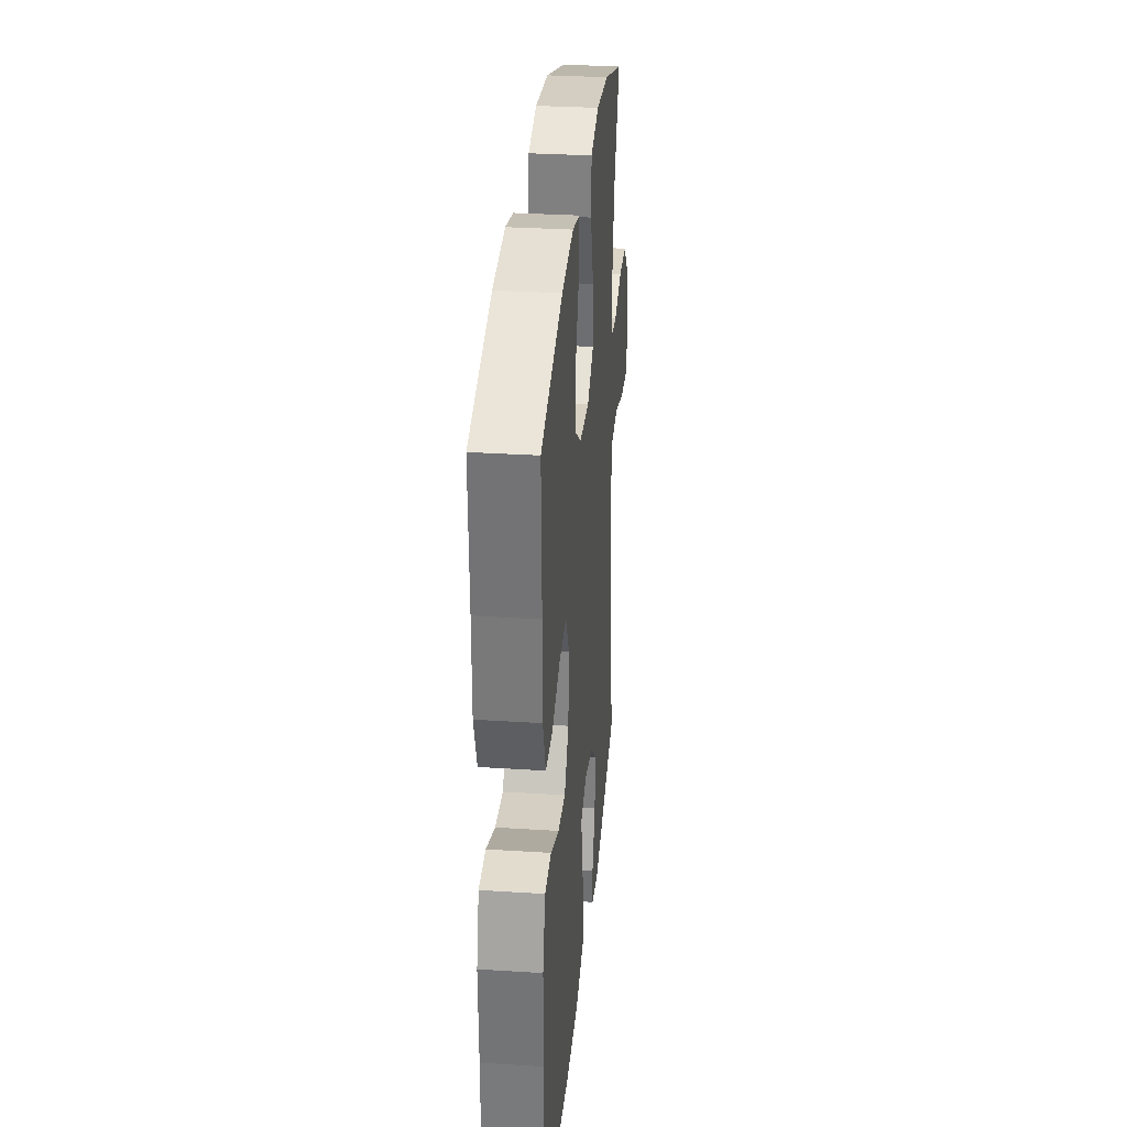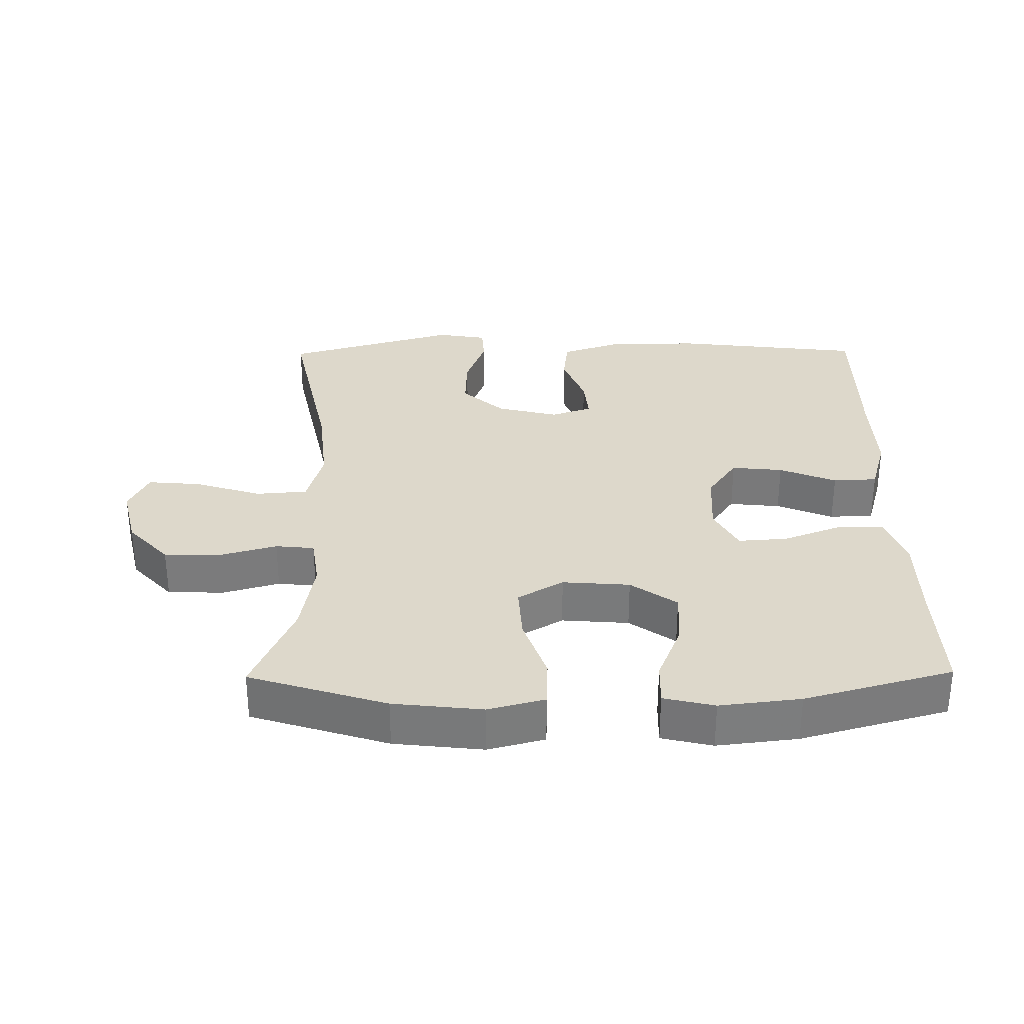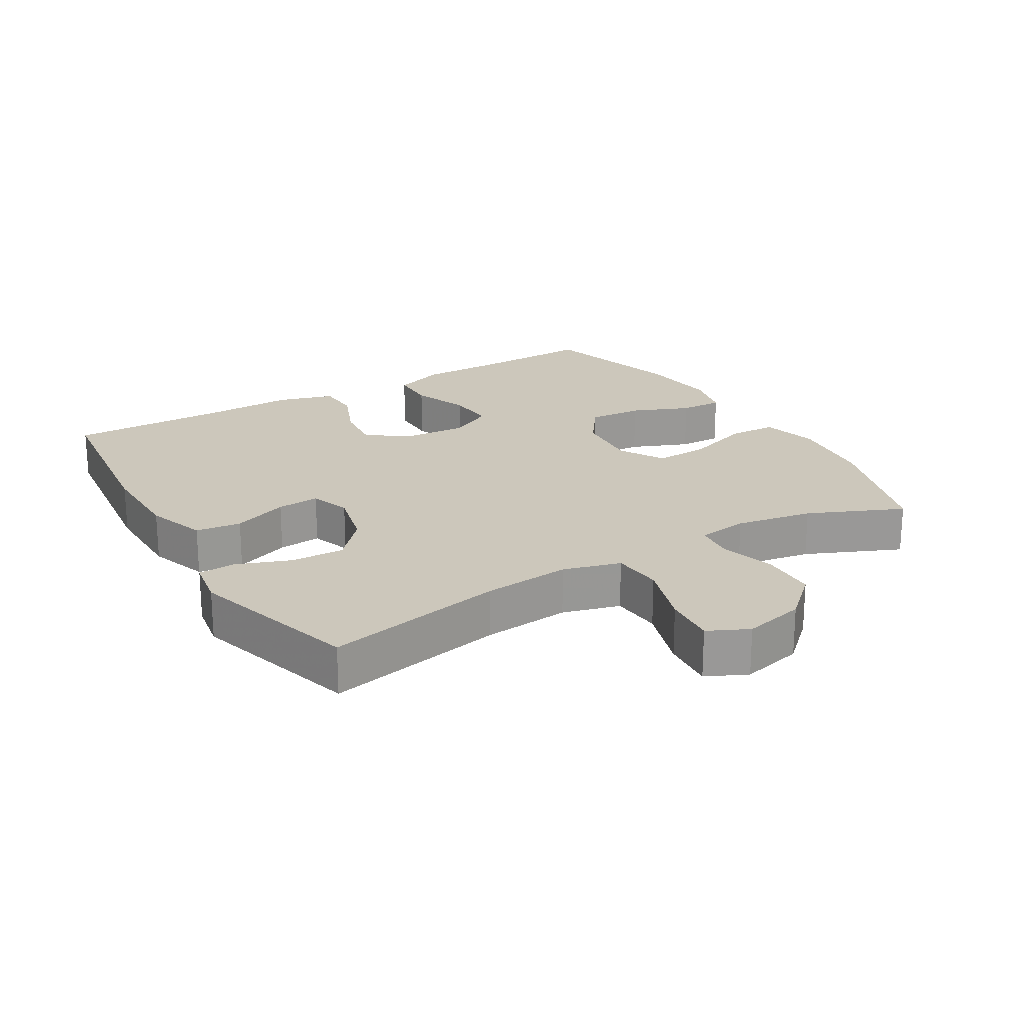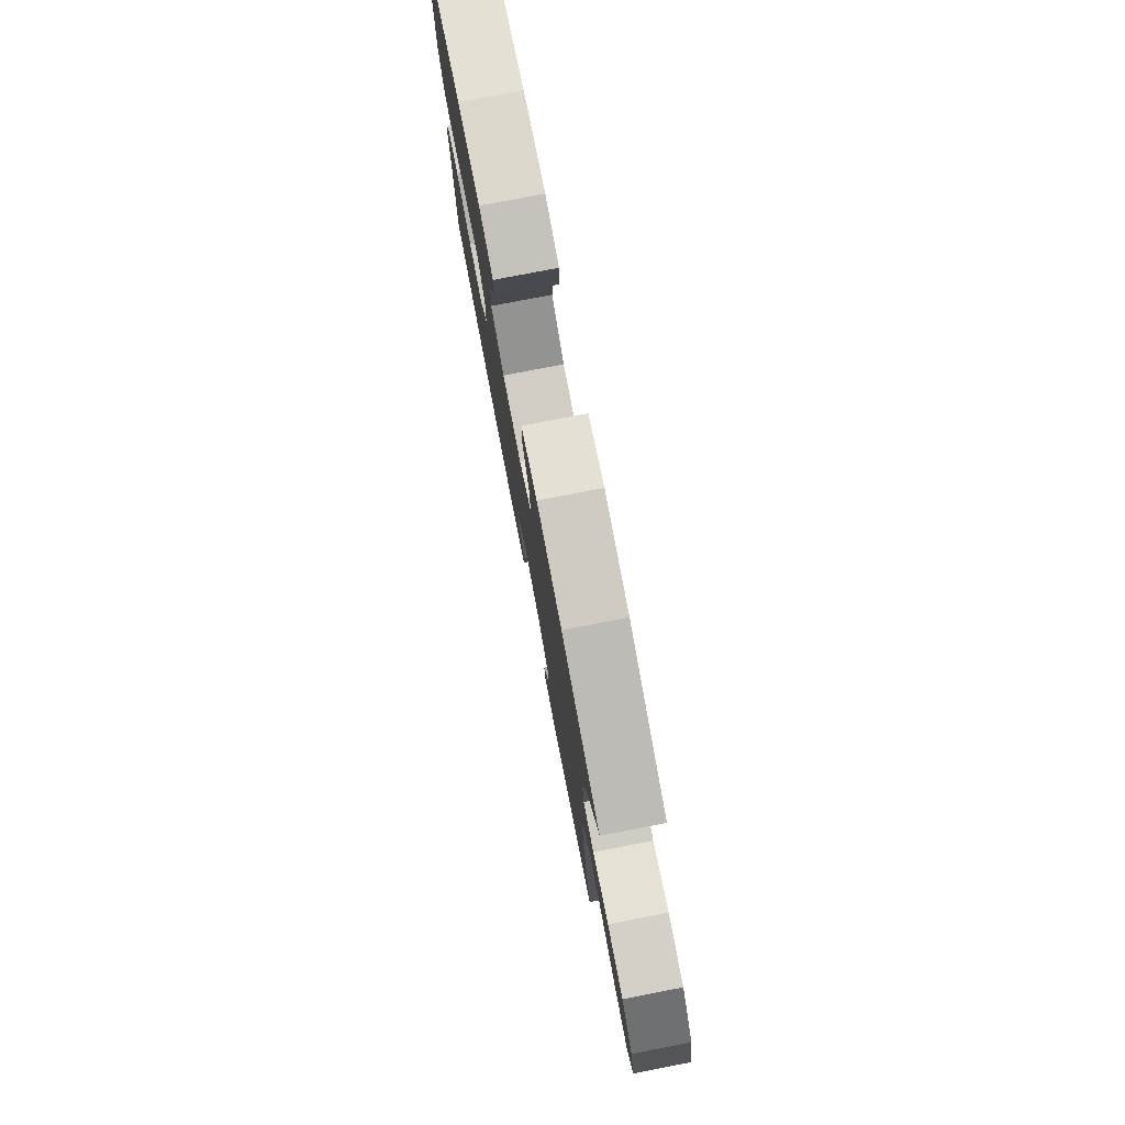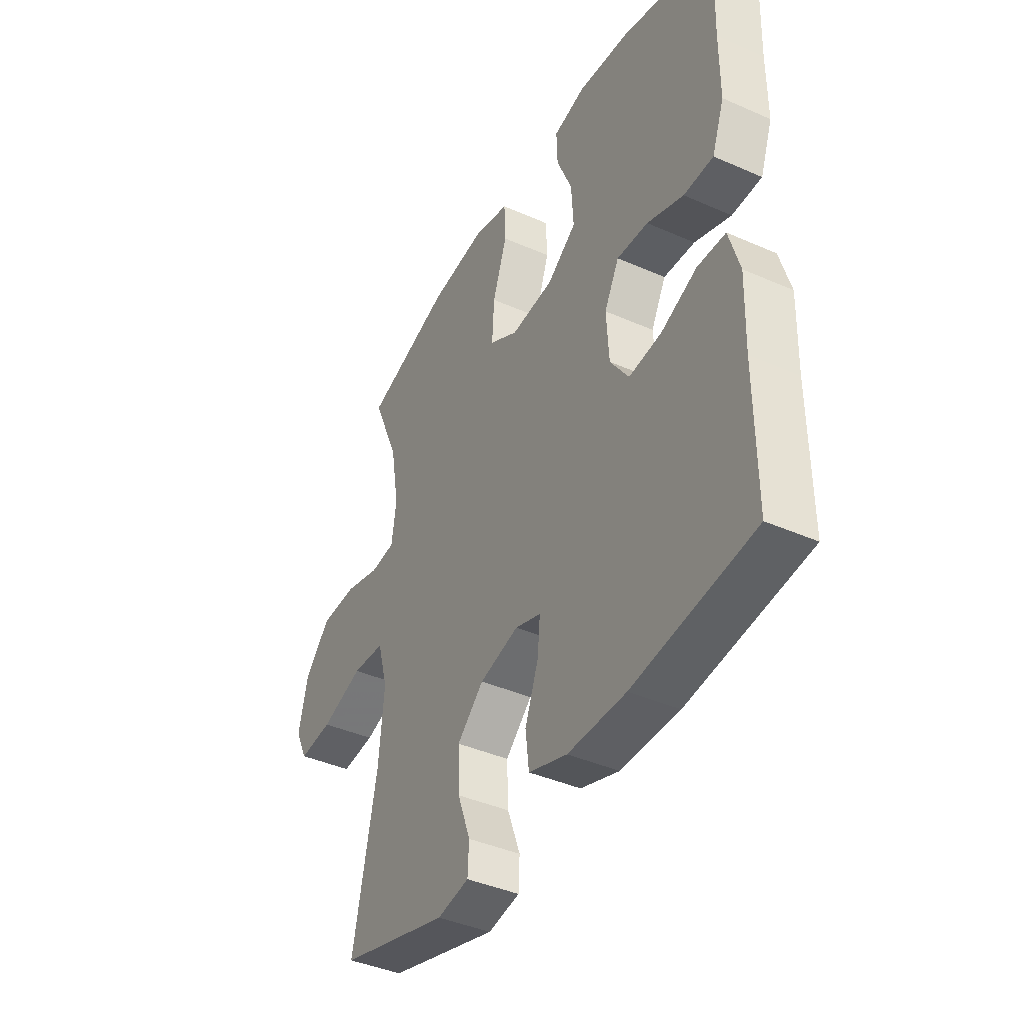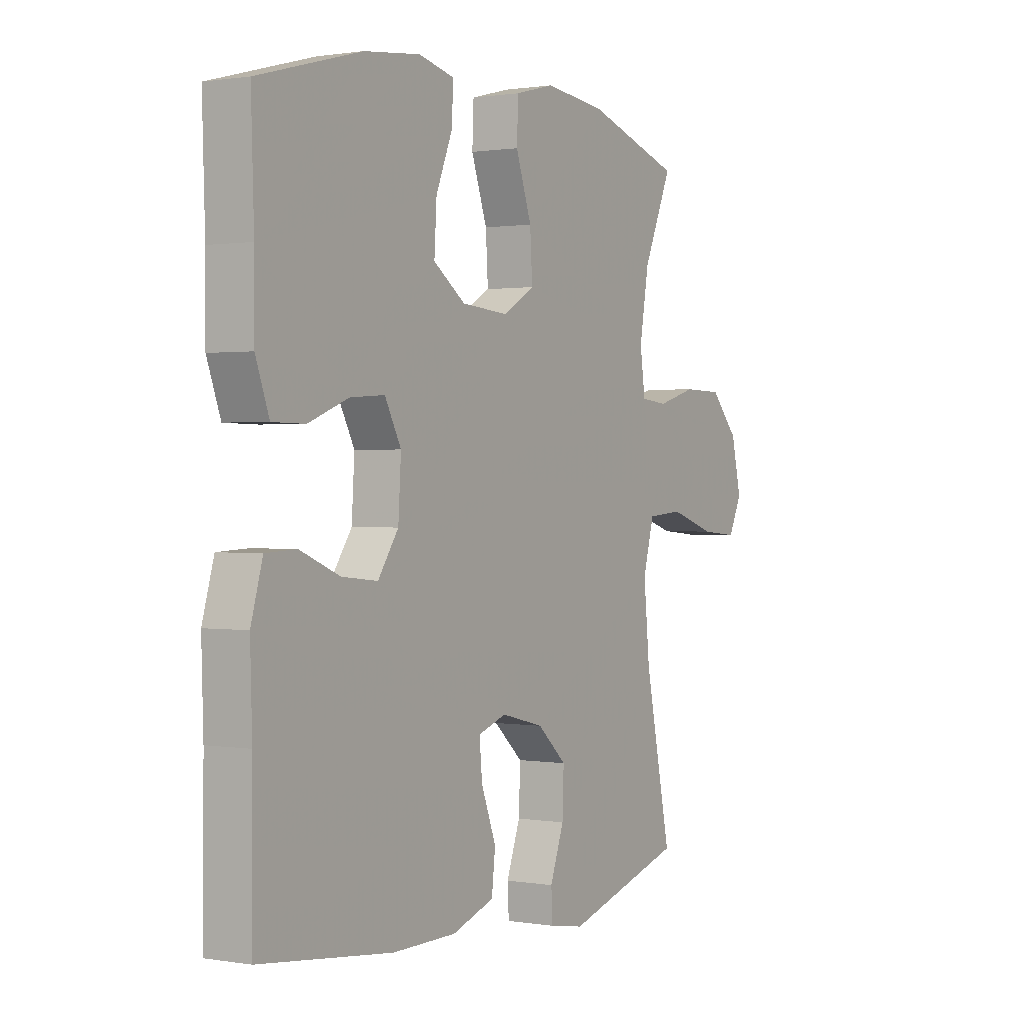
<metadata>
{"format":"obj","ext":"obj","renderer":"f3d","projection":"perspective","resolution":1024,"background":"white","views":[{"elev":31.5,"azim":95.2,"up":"+Z"},{"elev":31.5,"azim":-0.7,"up":"+Y"},{"elev":21.7,"azim":-120.7,"up":"+Y"},{"elev":78.9,"azim":-100.9,"up":"+Z"},{"elev":-41.1,"azim":61.8,"up":"+Z"},{"elev":0.9,"azim":121.5,"up":"+Z"}]}
</metadata>
<code>
v 0.5 0.07 0.5
v 0.494 0.07 0.315
v 0.494 0.07 0.192
v 0.465 0.07 0.113
v 0.395 0.07 0.112
v 0.309 0.07 0.145
v 0.235 0.07 0.15
v 0.2 0.07 0.084
v 0.206 0.07 -0.012
v 0.25 0.07 -0.076
v 0.327 0.07 -0.068
v 0.412 0.07 -0.033
v 0.478 0.07 -0.036
v 0.503 0.07 -0.122
v 0.499 0.07 -0.256
v 0.5 0.07 -0.5
v 0.217 0.07 -0.534
v 0.08 0.07 -0.533
v -0.011 0.07 -0.502
v -0.019 0.07 -0.433
v 0.013 0.07 -0.349
v 0.019 0.07 -0.284
v -0.042 0.07 -0.263
v -0.134 0.07 -0.286
v -0.197 0.07 -0.343
v -0.194 0.07 -0.424
v -0.164 0.07 -0.506
v -0.167 0.07 -0.562
v -0.242 0.07 -0.575
v -0.5 0.07 -0.5
v -0.443 0.07 -0.227
v -0.43 0.07 -0.095
v -0.454 0.07 -0.008
v -0.531 0.07 -0.002
v -0.631 0.07 -0.034
v -0.711 0.07 -0.041
v -0.74 0.07 0.02
v -0.718 0.07 0.113
v -0.657 0.07 0.179
v -0.572 0.07 0.181
v -0.487 0.07 0.157
v -0.429 0.07 0.163
v -0.418 0.07 0.24
v -0.438 0.07 0.357
v -0.5 0.07 0.5
v -0.295 0.07 0.565
v -0.162 0.07 0.58
v -0.077 0.07 0.558
v -0.074 0.07 0.485
v -0.108 0.07 0.387
v -0.113 0.07 0.304
v -0.045 0.07 0.264
v 0.056 0.07 0.272
v 0.125 0.07 0.321
v 0.12 0.07 0.404
v 0.084 0.07 0.492
v 0.082 0.07 0.557
v 0.158 0.07 0.575
v 0.279 0.07 0.561
v 0.5 0 0.5
v 0.494 0 0.315
v 0.494 0 0.192
v 0.465 0 0.113
v 0.395 0 0.112
v 0.309 0 0.145
v 0.235 0 0.15
v 0.2 0 0.084
v 0.206 0 -0.012
v 0.25 0 -0.076
v 0.327 0 -0.068
v 0.412 0 -0.033
v 0.478 0 -0.036
v 0.503 0 -0.122
v 0.499 0 -0.256
v 0.5 0 -0.5
v 0.217 0 -0.534
v 0.08 0 -0.533
v -0.011 0 -0.502
v -0.019 0 -0.433
v 0.013 0 -0.349
v 0.019 0 -0.284
v -0.042 0 -0.263
v -0.134 0 -0.286
v -0.197 0 -0.343
v -0.194 0 -0.424
v -0.164 0 -0.506
v -0.167 0 -0.562
v -0.242 0 -0.575
v -0.5 0 -0.5
v -0.443 0 -0.227
v -0.43 0 -0.095
v -0.454 0 -0.008
v -0.531 0 -0.002
v -0.631 0 -0.034
v -0.711 0 -0.041
v -0.74 0 0.02
v -0.718 0 0.113
v -0.657 0 0.179
v -0.572 0 0.181
v -0.487 0 0.157
v -0.429 0 0.163
v -0.418 0 0.24
v -0.438 0 0.357
v -0.5 0 0.5
v -0.295 0 0.565
v -0.162 0 0.58
v -0.077 0 0.558
v -0.074 0 0.485
v -0.108 0 0.387
v -0.113 0 0.304
v -0.045 0 0.264
v 0.056 0 0.272
v 0.125 0 0.321
v 0.12 0 0.404
v 0.084 0 0.492
v 0.082 0 0.557
v 0.158 0 0.575
v 0.279 0 0.561
f 59 1 2
f 58 59 2
f 57 58 2
f 56 57 2
f 55 56 2
f 4 5 6
f 3 4 6
f 2 3 6
f 55 2 6
f 54 55 6
f 53 54 6 7
f 52 53 7 8
f 51 52 8 9
f 48 49 50
f 47 48 50
f 46 47 50
f 45 46 50
f 44 45 50
f 43 44 50 51
f 51 9 10
f 43 51 10
f 42 43 10
f 39 40 41
f 38 39 41
f 37 38 41
f 36 37 41
f 35 36 41
f 34 35 41
f 33 34 41 42
f 32 33 42 10
f 29 30 31
f 28 29 31
f 27 28 31
f 26 27 31
f 25 26 31 32
f 24 25 32
f 23 24 32 10
f 19 20 21
f 18 19 21
f 17 18 21
f 16 17 21
f 15 16 21
f 15 21 22
f 14 15 22
f 13 14 22
f 12 13 22
f 11 12 22
f 10 11 22 23
f 61 60 118
f 61 118 117
f 61 117 116
f 61 116 115
f 61 115 114
f 65 64 63
f 65 63 62
f 65 62 61
f 65 61 114
f 65 114 113
f 66 65 113 112
f 67 66 112 111
f 68 67 111 110
f 109 108 107
f 109 107 106
f 109 106 105
f 109 105 104
f 109 104 103
f 110 109 103 102
f 69 68 110
f 69 110 102
f 69 102 101
f 100 99 98
f 100 98 97
f 100 97 96
f 100 96 95
f 100 95 94
f 100 94 93
f 101 100 93 92
f 69 101 92 91
f 90 89 88
f 90 88 87
f 90 87 86
f 90 86 85
f 91 90 85 84
f 91 84 83
f 69 91 83 82
f 80 79 78
f 80 78 77
f 80 77 76
f 80 76 75
f 80 75 74
f 81 80 74
f 81 74 73
f 81 73 72
f 81 72 71
f 81 71 70
f 82 81 70 69
f 1 60 61 2
f 2 61 62 3
f 3 62 63 4
f 4 63 64 5
f 5 64 65 6
f 6 65 66 7
f 7 66 67 8
f 8 67 68 9
f 9 68 69 10
f 10 69 70 11
f 11 70 71 12
f 12 71 72 13
f 13 72 73 14
f 14 73 74 15
f 15 74 75 16
f 16 75 76 17
f 17 76 77 18
f 18 77 78 19
f 19 78 79 20
f 20 79 80 21
f 21 80 81 22
f 22 81 82 23
f 23 82 83 24
f 24 83 84 25
f 25 84 85 26
f 26 85 86 27
f 27 86 87 28
f 28 87 88 29
f 29 88 89 30
f 30 89 90 31
f 31 90 91 32
f 32 91 92 33
f 33 92 93 34
f 34 93 94 35
f 35 94 95 36
f 36 95 96 37
f 37 96 97 38
f 38 97 98 39
f 39 98 99 40
f 40 99 100 41
f 41 100 101 42
f 42 101 102 43
f 43 102 103 44
f 44 103 104 45
f 45 104 105 46
f 46 105 106 47
f 47 106 107 48
f 48 107 108 49
f 49 108 109 50
f 50 109 110 51
f 51 110 111 52
f 52 111 112 53
f 53 112 113 54
f 54 113 114 55
f 55 114 115 56
f 56 115 116 57
f 57 116 117 58
f 58 117 118 59
f 59 118 60 1

</code>
